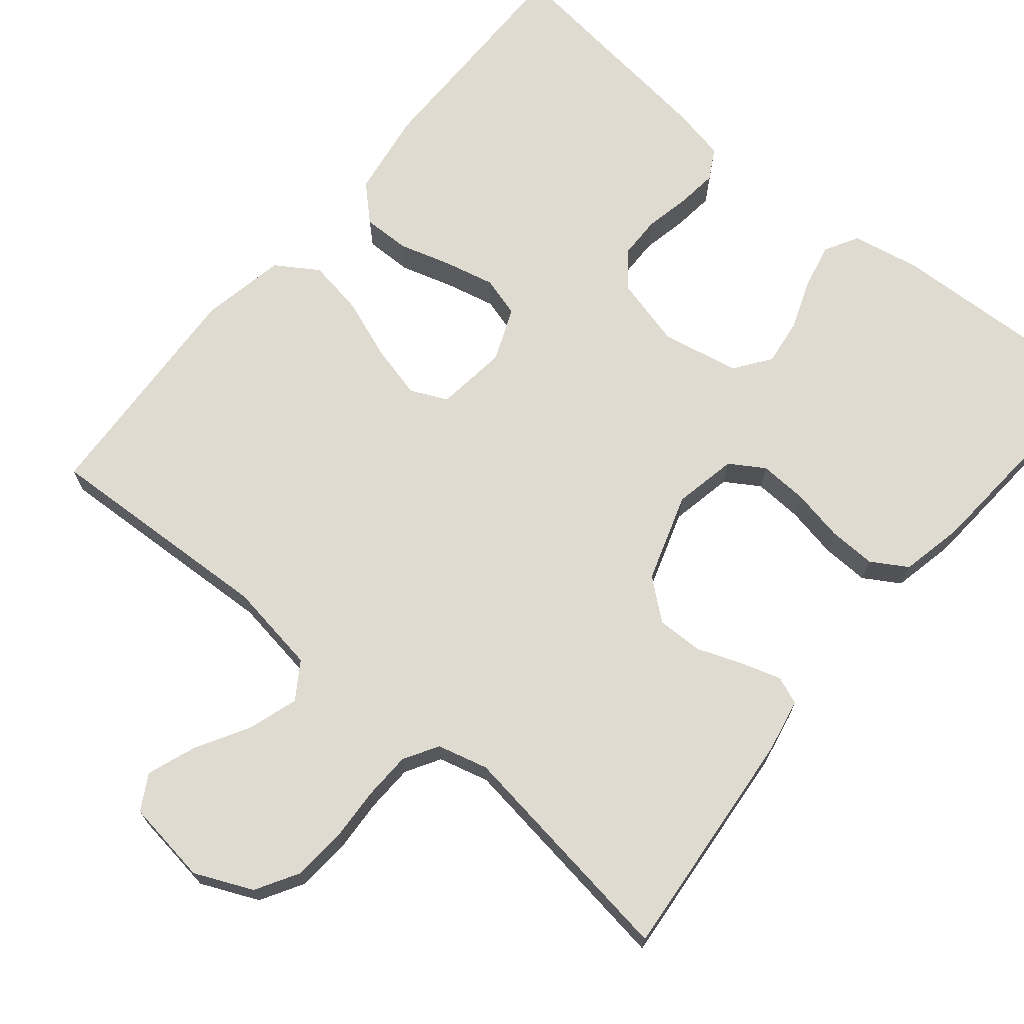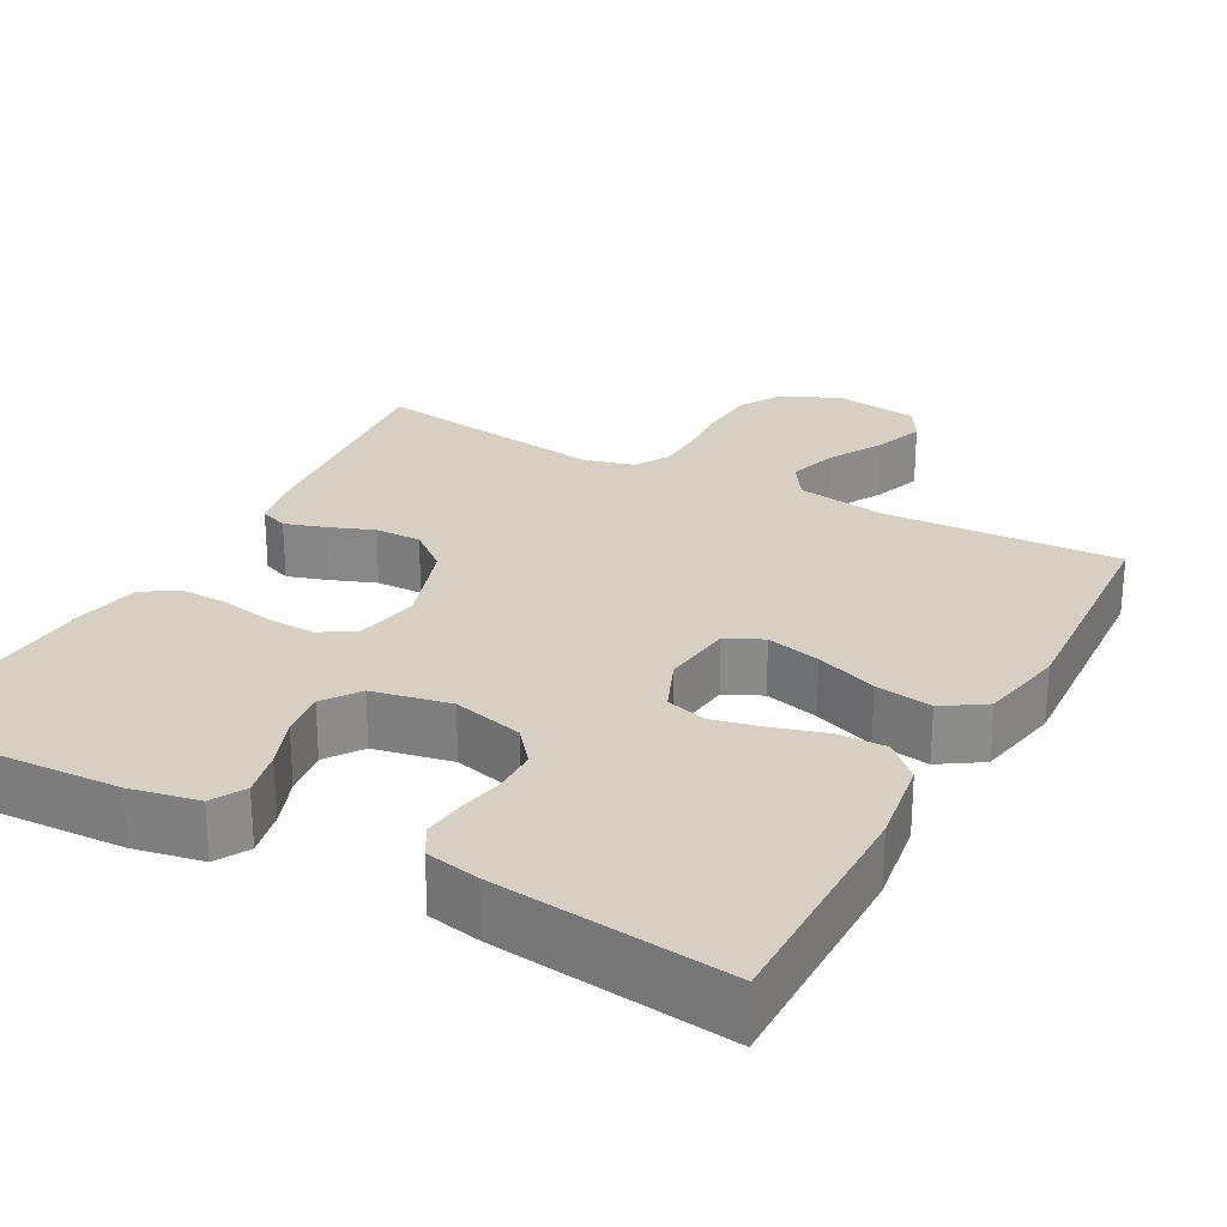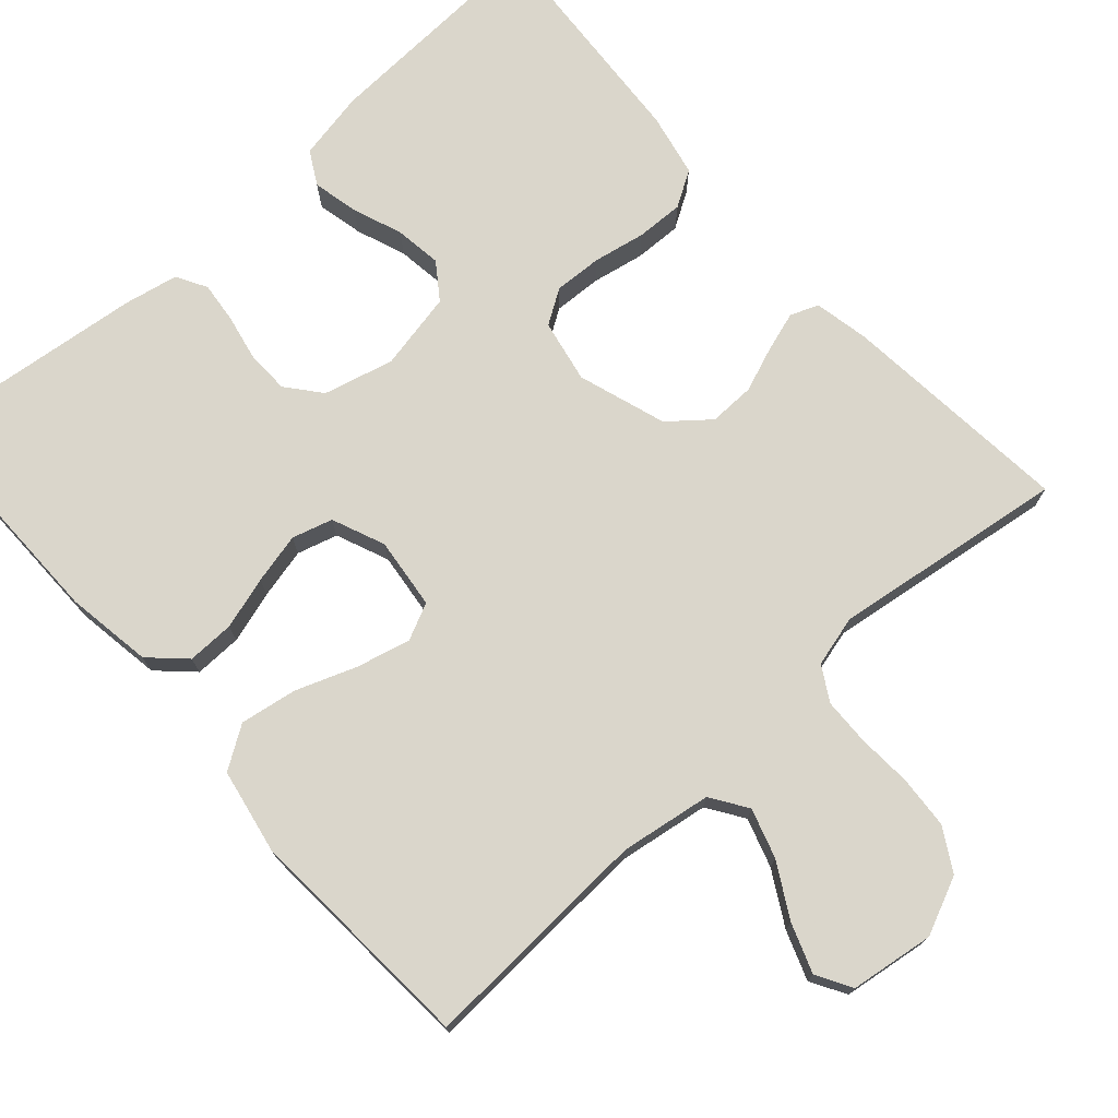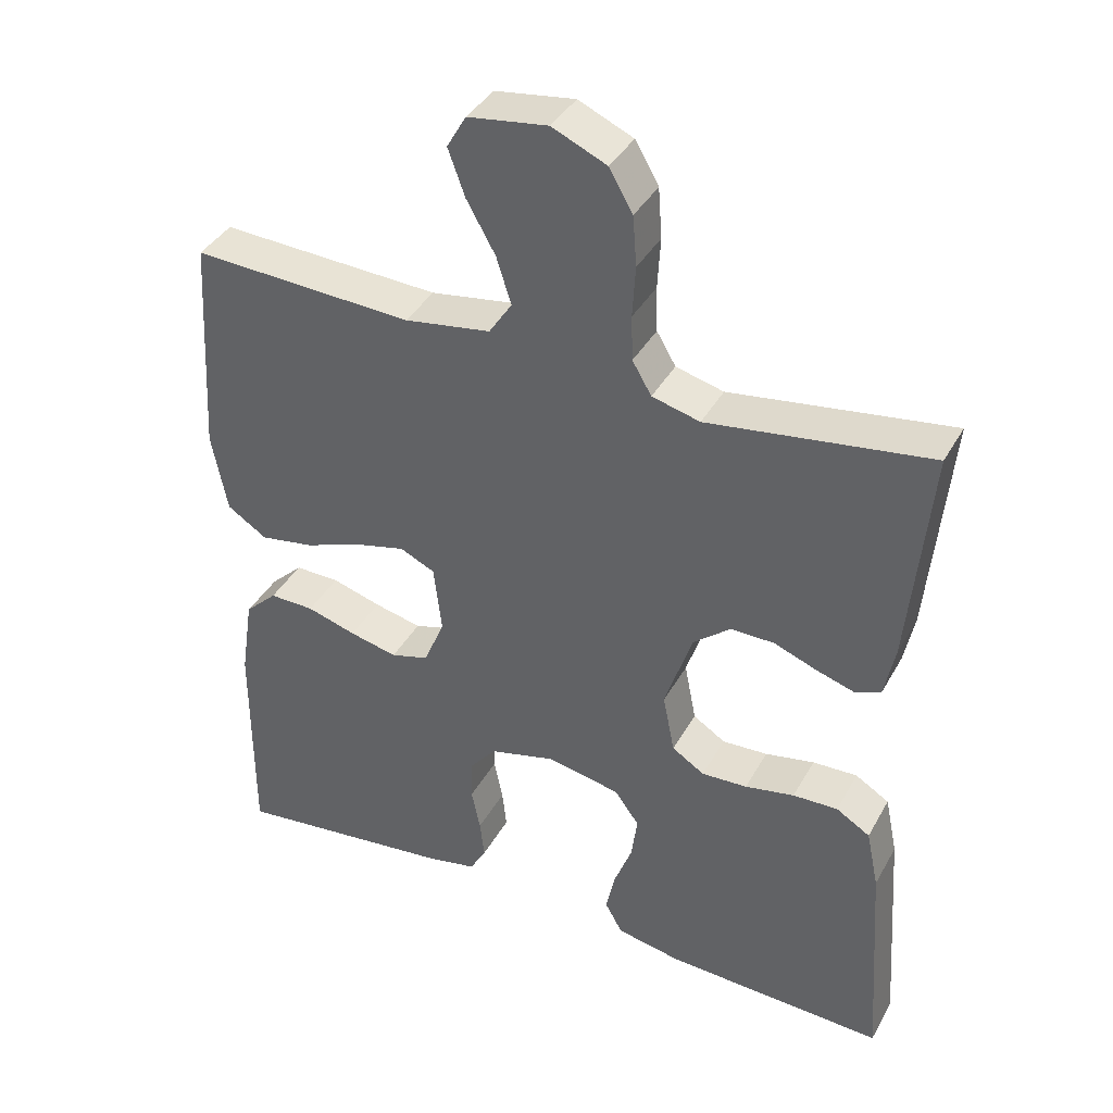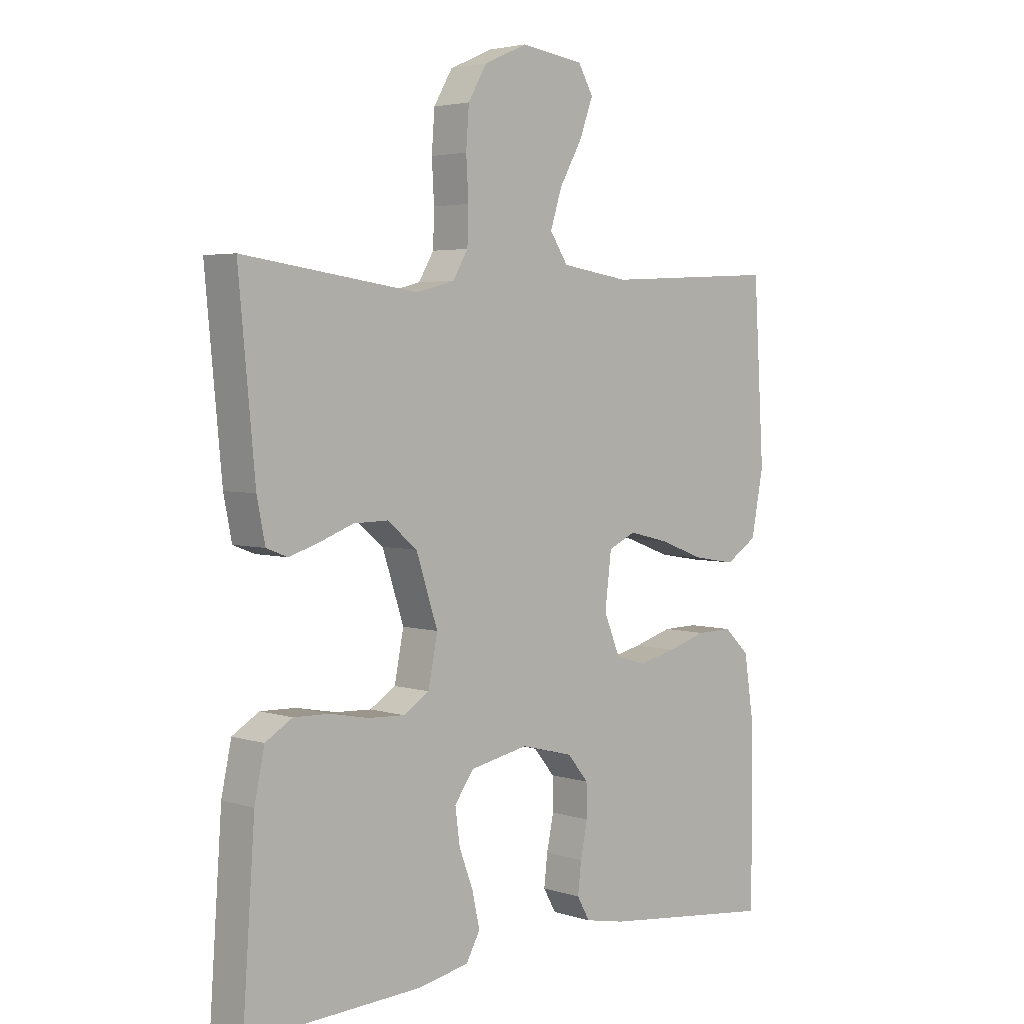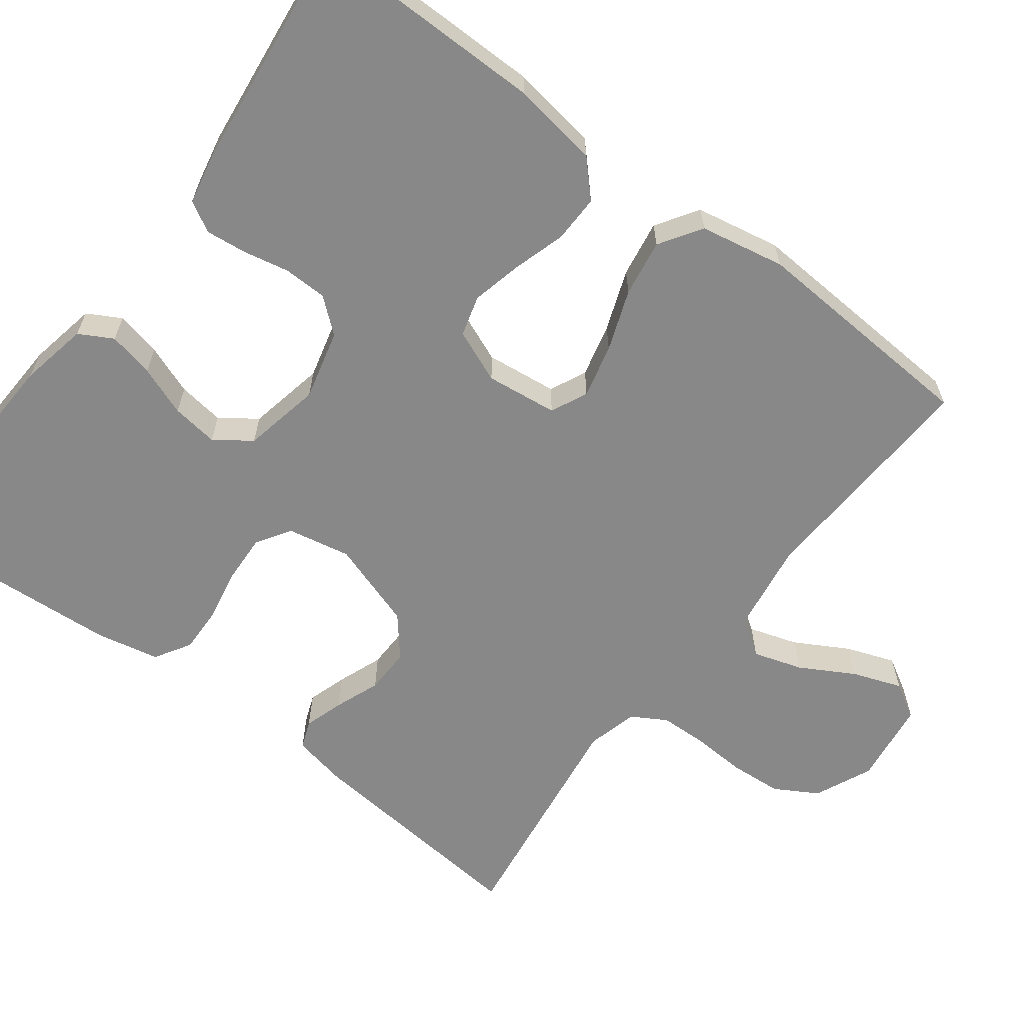
<metadata>
{"format":"obj","ext":"obj","renderer":"f3d","projection":"perspective","resolution":1024,"background":"white","views":[{"elev":69.9,"azim":39.7,"up":"+Y"},{"elev":26.2,"azim":-151.6,"up":"+Y"},{"elev":74.1,"azim":-41.9,"up":"+Y"},{"elev":38.8,"azim":26.5,"up":"+Z"},{"elev":3.8,"azim":136.1,"up":"+Z"},{"elev":-62.8,"azim":-127.2,"up":"+Y"}]}
</metadata>
<code>
v -0.5 0.07 -0.5
v -0.499 0.07 -0.2
v -0.482 0.07 -0.089
v -0.438 0.07 -0.047
v -0.377 0.07 -0.048
v -0.31 0.07 -0.068
v -0.245 0.07 -0.083
v -0.193 0.07 -0.068
v -0.165 0.07 0
v -0.176 0.07 0.092
v -0.223 0.07 0.114
v -0.292 0.07 0.097
v -0.37 0.07 0.068
v -0.443 0.07 0.056
v -0.497 0.07 0.091
v -0.518 0.07 0.2
v -0.5 0.07 0.5
v -0.2 0.07 0.485
v -0.083 0.07 0.503
v -0.052 0.07 0.55
v -0.072 0.07 0.613
v -0.111 0.07 0.682
v -0.134 0.07 0.745
v -0.108 0.07 0.79
v 0 0.07 0.805
v 0.074 0.07 0.772
v 0.106 0.07 0.717
v 0.111 0.07 0.649
v 0.107 0.07 0.58
v 0.109 0.07 0.519
v 0.135 0.07 0.475
v 0.2 0.07 0.458
v 0.5 0.07 0.5
v 0.472 0.07 0.2
v 0.458 0.07 0.13
v 0.422 0.07 0.116
v 0.371 0.07 0.132
v 0.313 0.07 0.154
v 0.254 0.07 0.155
v 0.203 0.07 0.113
v 0.166 0.07 0
v 0.182 0.07 -0.081
v 0.226 0.07 -0.109
v 0.288 0.07 -0.106
v 0.355 0.07 -0.093
v 0.416 0.07 -0.091
v 0.462 0.07 -0.119
v 0.479 0.07 -0.2
v 0.5 0.07 -0.5
v 0.2 0.07 -0.487
v 0.112 0.07 -0.47
v 0.088 0.07 -0.427
v 0.101 0.07 -0.368
v 0.125 0.07 -0.304
v 0.133 0.07 -0.244
v 0.1 0.07 -0.198
v 0 0.07 -0.178
v -0.09 0.07 -0.201
v -0.126 0.07 -0.245
v -0.127 0.07 -0.301
v -0.115 0.07 -0.359
v -0.109 0.07 -0.412
v -0.131 0.07 -0.451
v -0.2 0.07 -0.465
v -0.5 0 -0.5
v -0.499 0 -0.2
v -0.482 0 -0.089
v -0.438 0 -0.047
v -0.377 0 -0.048
v -0.31 0 -0.068
v -0.245 0 -0.083
v -0.193 0 -0.068
v -0.165 0 0
v -0.176 0 0.092
v -0.223 0 0.114
v -0.292 0 0.097
v -0.37 0 0.068
v -0.443 0 0.056
v -0.497 0 0.091
v -0.518 0 0.2
v -0.5 0 0.5
v -0.2 0 0.485
v -0.083 0 0.503
v -0.052 0 0.55
v -0.072 0 0.613
v -0.111 0 0.682
v -0.134 0 0.745
v -0.108 0 0.79
v 0 0 0.805
v 0.074 0 0.772
v 0.106 0 0.717
v 0.111 0 0.649
v 0.107 0 0.58
v 0.109 0 0.519
v 0.135 0 0.475
v 0.2 0 0.458
v 0.5 0 0.5
v 0.472 0 0.2
v 0.458 0 0.13
v 0.422 0 0.116
v 0.371 0 0.132
v 0.313 0 0.154
v 0.254 0 0.155
v 0.203 0 0.113
v 0.166 0 0
v 0.182 0 -0.081
v 0.226 0 -0.109
v 0.288 0 -0.106
v 0.355 0 -0.093
v 0.416 0 -0.091
v 0.462 0 -0.119
v 0.479 0 -0.2
v 0.5 0 -0.5
v 0.2 0 -0.487
v 0.112 0 -0.47
v 0.088 0 -0.427
v 0.101 0 -0.368
v 0.125 0 -0.304
v 0.133 0 -0.244
v 0.1 0 -0.198
v 0 0 -0.178
v -0.09 0 -0.201
v -0.126 0 -0.245
v -0.127 0 -0.301
v -0.115 0 -0.359
v -0.109 0 -0.412
v -0.131 0 -0.451
v -0.2 0 -0.465
f 60 61 62 63
f 59 60 63 64
f 51 52 53 54
f 51 54 55
f 50 51 55
f 49 50 55
f 48 49 55 56
f 44 45 46 47
f 43 44 47 48
f 35 36 37 38
f 33 34 35 38
f 32 33 38 39
f 31 32 39 40
f 26 27 28 29
f 26 29 30
f 25 26 30
f 24 25 30
f 21 22 23 24
f 20 21 24 30
f 19 20 30 31
f 15 16 17 18
f 12 13 14 15
f 11 12 15 18
f 10 11 18 19
f 3 4 5 6
f 3 6 7
f 2 3 7
f 59 64 1 2
f 58 59 2 7
f 57 58 7 8
f 43 48 56 57
f 42 43 57 8
f 41 42 8 9
f 19 31 40 41
f 9 10 19 41
f 127 126 125 124
f 128 127 124 123
f 118 117 116 115
f 119 118 115
f 119 115 114
f 119 114 113
f 120 119 113 112
f 111 110 109 108
f 112 111 108 107
f 102 101 100 99
f 102 99 98 97
f 103 102 97 96
f 104 103 96 95
f 93 92 91 90
f 94 93 90
f 94 90 89
f 94 89 88
f 88 87 86 85
f 94 88 85 84
f 95 94 84 83
f 82 81 80 79
f 79 78 77 76
f 82 79 76 75
f 83 82 75 74
f 70 69 68 67
f 71 70 67
f 71 67 66
f 66 65 128 123
f 71 66 123 122
f 72 71 122 121
f 121 120 112 107
f 72 121 107 106
f 73 72 106 105
f 105 104 95 83
f 105 83 74 73
f 1 65 66 2
f 2 66 67 3
f 3 67 68 4
f 4 68 69 5
f 5 69 70 6
f 6 70 71 7
f 7 71 72 8
f 8 72 73 9
f 9 73 74 10
f 10 74 75 11
f 11 75 76 12
f 12 76 77 13
f 13 77 78 14
f 14 78 79 15
f 15 79 80 16
f 16 80 81 17
f 17 81 82 18
f 18 82 83 19
f 19 83 84 20
f 20 84 85 21
f 21 85 86 22
f 22 86 87 23
f 23 87 88 24
f 24 88 89 25
f 25 89 90 26
f 26 90 91 27
f 27 91 92 28
f 28 92 93 29
f 29 93 94 30
f 30 94 95 31
f 31 95 96 32
f 32 96 97 33
f 33 97 98 34
f 34 98 99 35
f 35 99 100 36
f 36 100 101 37
f 37 101 102 38
f 38 102 103 39
f 39 103 104 40
f 40 104 105 41
f 41 105 106 42
f 42 106 107 43
f 43 107 108 44
f 44 108 109 45
f 45 109 110 46
f 46 110 111 47
f 47 111 112 48
f 48 112 113 49
f 49 113 114 50
f 50 114 115 51
f 51 115 116 52
f 52 116 117 53
f 53 117 118 54
f 54 118 119 55
f 55 119 120 56
f 56 120 121 57
f 57 121 122 58
f 58 122 123 59
f 59 123 124 60
f 60 124 125 61
f 61 125 126 62
f 62 126 127 63
f 63 127 128 64
f 64 128 65 1

</code>
